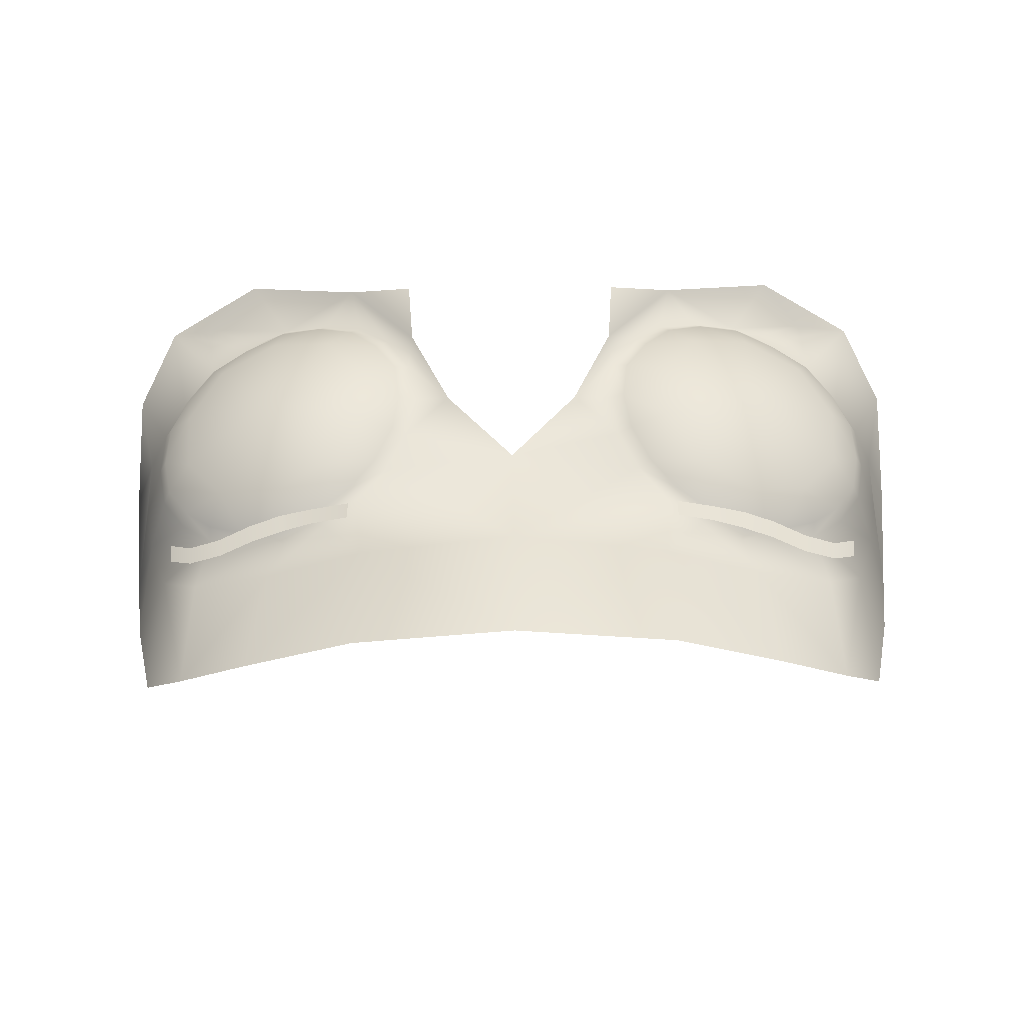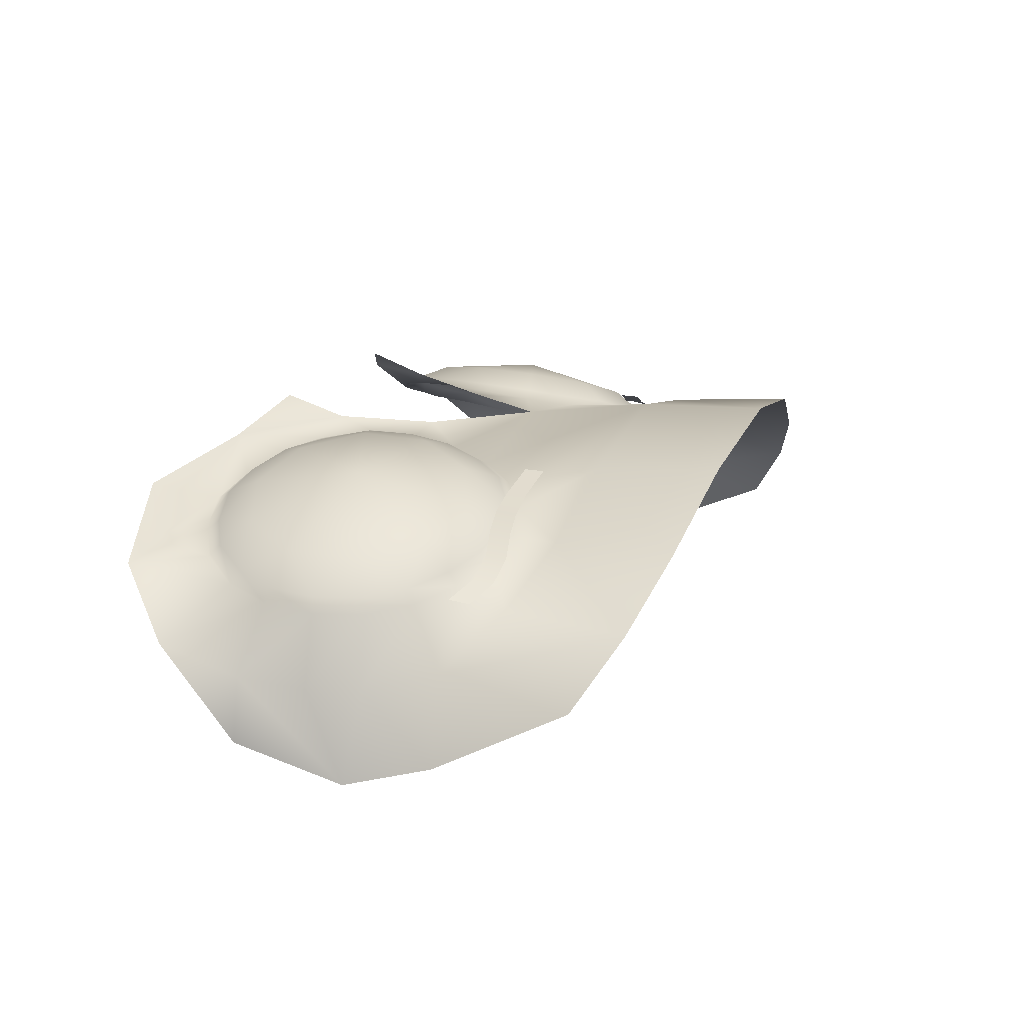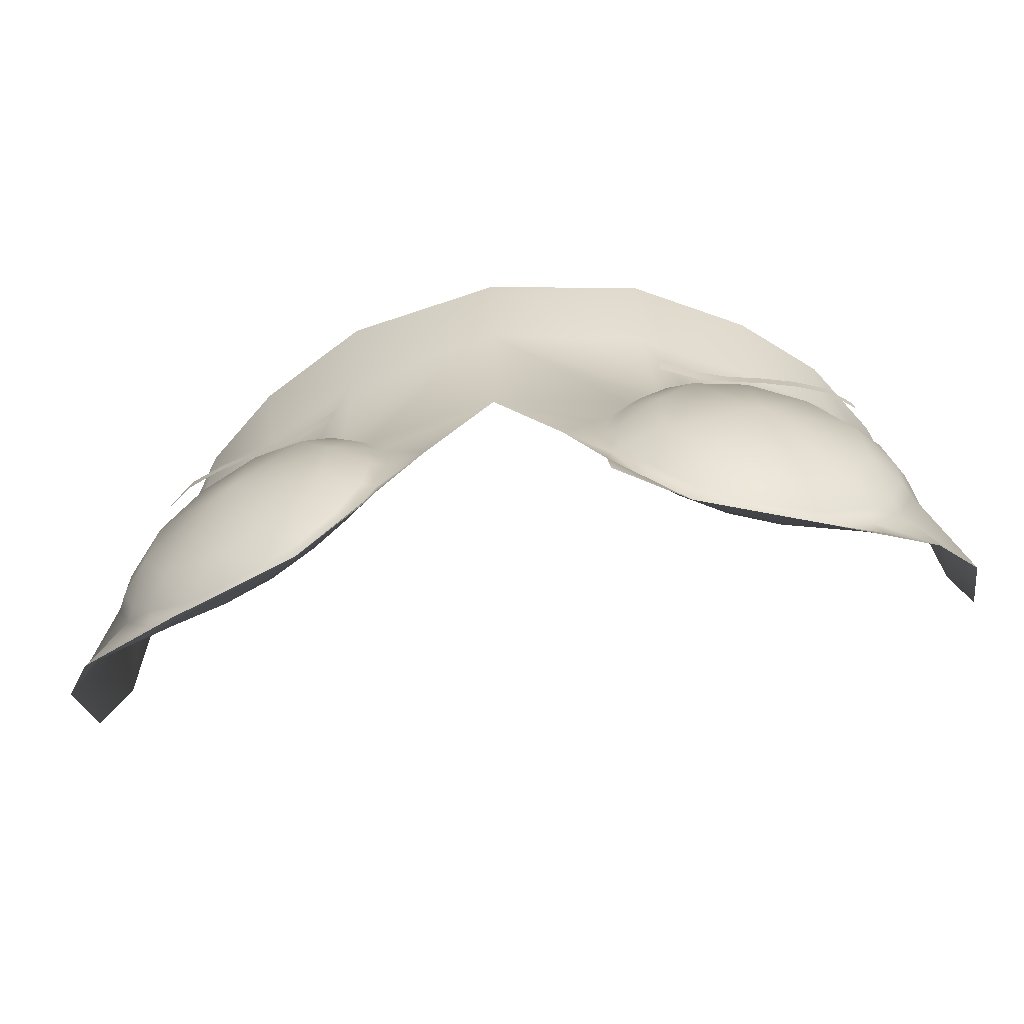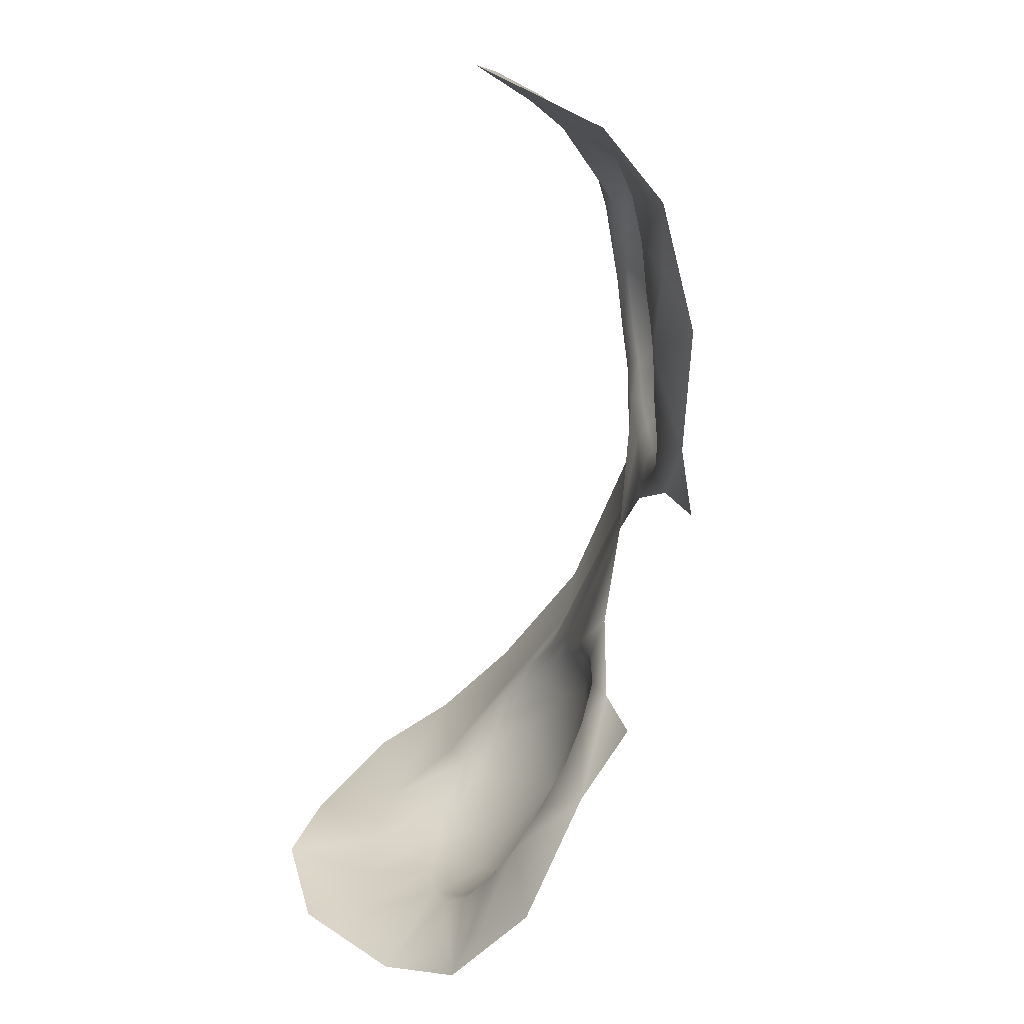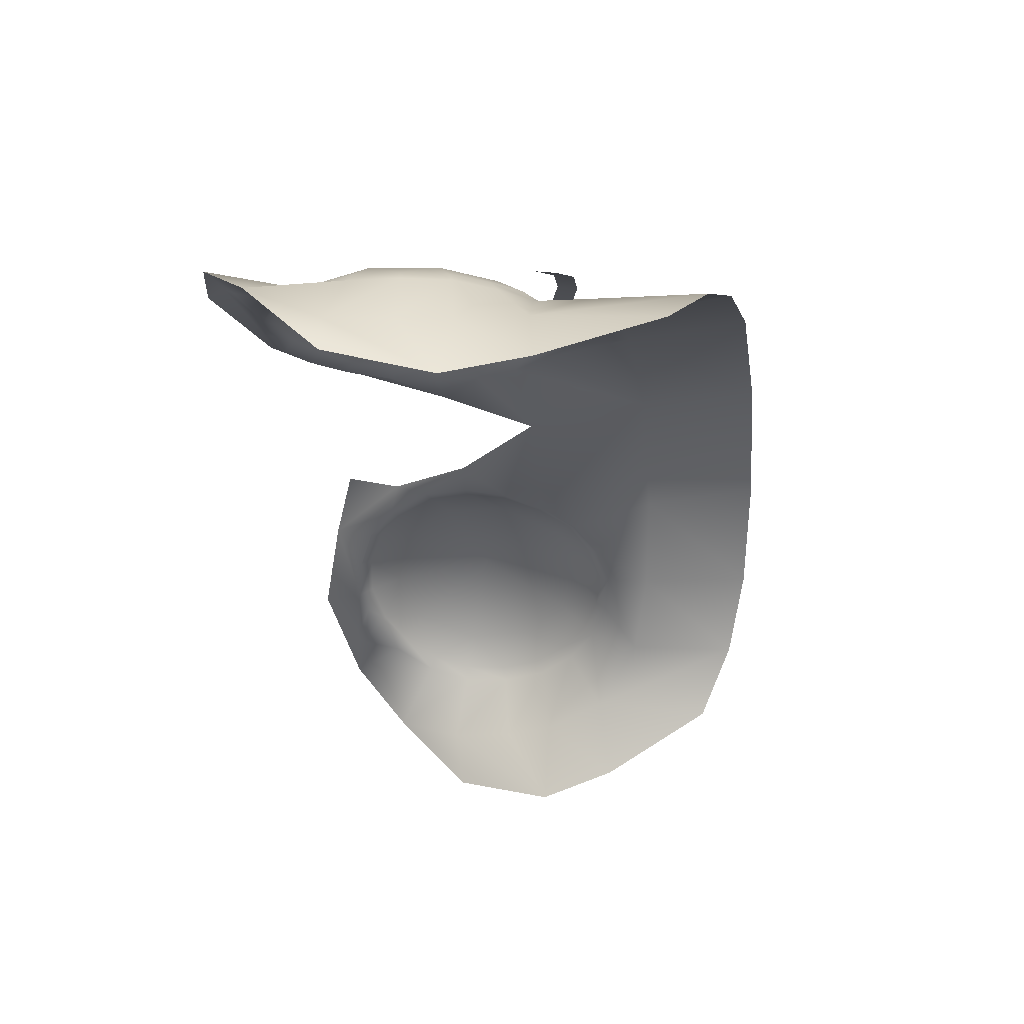
<metadata>
{"format":"obj","ext":"obj","renderer":"f3d","projection":"perspective","resolution":1024,"background":"white","views":[{"elev":48.6,"azim":179.4,"up":"+Z"},{"elev":16.7,"azim":109.5,"up":"+Z"},{"elev":-61.9,"azim":9.3,"up":"+Y"},{"elev":-69.2,"azim":-103.7,"up":"+Y"},{"elev":-33.8,"azim":97.1,"up":"+Z"}]}
</metadata>
<code>
g contactsSith_geo
v 0.09887 0.7769 0.2382
v 0.08055 0.7796 0.2456
v 0.1128 0.7773 0.2333
v 0.1276 0.7799 0.2289
v 0.1598 0.7836 0.2164
v 0.1711 0.7767 0.2098
v 0.08055 0.7707 0.2458
v 0.09887 0.7678 0.2384
v 0.1143 0.7684 0.2345
v 0.1291 0.7709 0.2301
v 0.1606 0.7747 0.2176
v 0.1719 0.7674 0.211
v 0.1442 0.7838 0.2225
v 0.1455 0.7748 0.2237
v -0.09887 0.7769 0.2382
v -0.08055 0.7796 0.2456
v -0.1128 0.7773 0.2333
v -0.1276 0.7799 0.2289
v -0.1598 0.7836 0.2164
v -0.1711 0.7767 0.2098
v -0.08055 0.7707 0.2458
v -0.09887 0.7678 0.2384
v -0.1143 0.7684 0.2345
v -0.1291 0.7709 0.2301
v -0.1606 0.7747 0.2176
v -0.1719 0.7674 0.211
v -0.1442 0.7838 0.2225
v -0.1455 0.7748 0.2237
v -0.1236 0.7042 0.2491
v -0.1475 0.7474 0.2282
v -0.1661 0.7228 0.223
v -0.1204 0.7563 0.2375
v -0.09424 0.7457 0.2475
v -0.07785 0.7195 0.2544
v -0.07814 0.6878 0.2556
v -0.09614 0.6626 0.2504
v -0.1251 0.6537 0.2409
v -0.1532 0.6643 0.2308
v -0.1688 0.6907 0.2239
v -0.09745 0.767 0.2348
v -0.1165 0.7721 0.2277
v -0.06912 0.7422 0.2453
v -0.08193 0.758 0.2412
v -0.05731 0.7029 0.2514
v -0.0605 0.7235 0.2493
v -0.07127 0.6626 0.2488
v -0.06009 0.6819 0.252
v -0.1024 0.6404 0.24
v -0.08454 0.6491 0.2459
v -0.1428 0.6422 0.2256
v -0.1226 0.6373 0.2336
v -0.1729 0.6679 0.2135
v -0.1598 0.6514 0.2198
v -0.1815 0.7079 0.2084
v -0.1808 0.6862 0.2102
v -0.1661 0.7464 0.2117
v -0.1772 0.7291 0.209
v -0.135 0.7684 0.2216
v -0.1522 0.7598 0.2165
v -0.1803 0.7313 0.2027
v -0.1332 0.7735 0.2166
v -0.09378 0.7719 0.2307
v -0.05027 0.7029 0.2493
v -0.06513 0.6587 0.2475
v -0.09933 0.635 0.236
v -0.1617 0.6465 0.2146
v -0.1844 0.6851 0.2039
v -0.05398 0.7249 0.2462
v -0.1523 0.7642 0.2105
v -0.07982 0.6442 0.2432
v -0.1212 0.6306 0.2293
v -0.1432 0.6364 0.2209
v -0.176 0.6645 0.2077
v -0.1851 0.7085 0.202
v -0.1682 0.7497 0.2055
v -0.1136 0.7772 0.2233
v -0.07693 0.7616 0.2372
v -0.06319 0.7449 0.2419
v -0.05312 0.6801 0.2504
v 0.1236 0.7042 0.2491
v 0.1475 0.7474 0.2282
v 0.1661 0.7228 0.223
v 0.1204 0.7563 0.2375
v 0.09424 0.7457 0.2475
v 0.07785 0.7195 0.2544
v 0.07814 0.6878 0.2556
v 0.09614 0.6626 0.2504
v 0.1251 0.6537 0.2409
v 0.1532 0.6643 0.2308
v 0.1688 0.6907 0.2239
v 0.09745 0.767 0.2348
v 0.1165 0.7721 0.2277
v 0.06912 0.7422 0.2453
v 0.08193 0.758 0.2412
v 0.05731 0.7029 0.2514
v 0.0605 0.7235 0.2493
v 0.07127 0.6626 0.2488
v 0.06009 0.6819 0.252
v 0.1024 0.6404 0.24
v 0.08454 0.6491 0.2459
v 0.1428 0.6422 0.2256
v 0.1226 0.6373 0.2336
v 0.1729 0.6679 0.2135
v 0.1598 0.6514 0.2198
v 0.1815 0.7079 0.2084
v 0.1808 0.6862 0.2102
v 0.1661 0.7464 0.2117
v 0.1772 0.7291 0.209
v 0.135 0.7684 0.2216
v 0.1522 0.7598 0.2165
v 0.1803 0.7313 0.2027
v 0.1332 0.7735 0.2166
v 0.09378 0.7719 0.2307
v 0.05027 0.7029 0.2493
v 0.06513 0.6587 0.2475
v 0.09933 0.635 0.236
v 0.1617 0.6465 0.2146
v 0.1844 0.6851 0.2039
v 0.05398 0.7249 0.2462
v 0.1523 0.7642 0.2105
v 0.07982 0.6442 0.2432
v 0.1212 0.6306 0.2293
v 0.1432 0.6364 0.2209
v 0.176 0.6645 0.2077
v 0.1851 0.7085 0.202
v 0.1682 0.7497 0.2055
v 0.1136 0.7772 0.2233
v 0.07693 0.7616 0.2372
v 0.06319 0.7449 0.2419
v 0.05312 0.6801 0.2504
v 5.385e-17 0.8062 0.2617
v 6.615e-17 0.8643 0.2643
v 4.242e-17 0.746 0.2529
v -0.0322 0.7046 0.2517
v -0.05136 0.6639 0.2559
v -0.05335 0.6363 0.265
v -0.1585 0.7886 0.2039
v -0.1959 0.7093 0.1708
v -0.1972 0.6773 0.1727
v -0.1198 0.7987 0.2243
v -0.07377 0.804 0.2474
v -0.07424 0.8614 0.2524
v -0.1264 0.8543 0.2259
v -0.1605 0.8433 0.1996
v -0.1827 0.8253 0.1701
v -0.1852 0.6185 0.2153
v -0.2044 0.6434 0.1868
v -0.1399 0.6067 0.2393
v -0.08498 0.6236 0.2512
v -0.2079 0.68 0.1465
v -0.1909 0.734 0.1716
v -0.18 0.7655 0.1791
v -0.204 0.7297 0.1321
v -0.1975 0.7689 0.1427
v 0.0322 0.7046 0.2517
v 0.05136 0.6639 0.2559
v 0.05335 0.6363 0.265
v 0.1585 0.7886 0.2039
v 0.1959 0.7093 0.1708
v 0.1972 0.6773 0.1727
v 0.1198 0.7987 0.2243
v 0.07377 0.804 0.2474
v 0.07424 0.8614 0.2524
v 0.1264 0.8543 0.2259
v 0.1605 0.8433 0.1996
v 0.1827 0.8253 0.1701
v 0.1852 0.6185 0.2153
v 0.2044 0.6434 0.1868
v 0.1399 0.6067 0.2393
v 0.08498 0.6236 0.2512
v 0.2079 0.68 0.1465
v 0.1909 0.734 0.1716
v 0.18 0.7655 0.1791
v 0.204 0.7297 0.1321
v 0.1975 0.7689 0.1427
v 0.1634 0.622 0.2229
v 0.1644 0.627 0.2195
v 0.1371 0.6343 0.2238
v -0.1584 0.622 0.2229
v -0.1325 0.6334 0.2252
v -0.1598 0.627 0.2195
v -0.08454 0.6491 0.2459
v -0.07127 0.6626 0.2488
v -0.1024 0.6404 0.24
v -0.1226 0.6373 0.2336
v -0.1428 0.6422 0.2256
v -0.1598 0.6514 0.2198
v -0.1729 0.6679 0.2135
v -0.1808 0.6862 0.2102
v -0.1815 0.7079 0.2084
v -0.1772 0.7291 0.209
v -0.1661 0.7464 0.2117
v -0.1522 0.7598 0.2165
v -0.135 0.7684 0.2216
v -0.1165 0.7721 0.2277
v -0.09745 0.767 0.2348
v -0.08193 0.758 0.2412
v -0.06912 0.7422 0.2453
v -0.0605 0.7235 0.2493
v -0.05731 0.7029 0.2514
v -0.06009 0.6819 0.252
v 0.08454 0.6491 0.2459
v 0.07127 0.6626 0.2488
v 0.1024 0.6404 0.24
v 0.1226 0.6373 0.2336
v 0.1428 0.6422 0.2256
v 0.1598 0.6514 0.2198
v 0.1729 0.6679 0.2135
v 0.1808 0.6862 0.2102
v 0.1815 0.7079 0.2084
v 0.1772 0.7291 0.209
v 0.1661 0.7464 0.2117
v 0.1522 0.7598 0.2165
v 0.135 0.7684 0.2216
v 0.1165 0.7721 0.2277
v 0.09745 0.767 0.2348
v 0.08193 0.758 0.2412
v 0.06912 0.7422 0.2453
v 0.0605 0.7235 0.2493
v 0.05731 0.7029 0.2514
v 0.06009 0.6819 0.252
v -0.05312 0.6801 0.2504
v -0.05027 0.7029 0.2493
v -0.05398 0.7249 0.2462
v -0.06319 0.7449 0.2419
v -0.1212 0.6306 0.2293
v -0.09933 0.635 0.236
v -0.09378 0.7719 0.2307
v -0.1136 0.7772 0.2233
v -0.07693 0.7616 0.2372
v -0.1332 0.7735 0.2166
v -0.1523 0.7642 0.2105
v -0.176 0.6645 0.2077
v -0.1617 0.6465 0.2146
v -0.07982 0.6442 0.2432
v -0.1844 0.6851 0.2039
v -0.06513 0.6587 0.2475
v -0.1682 0.7497 0.2055
v -0.1803 0.7313 0.2027
v -0.1851 0.7085 0.202
v 0.05312 0.6801 0.2504
v 0.05027 0.7029 0.2493
v 0.06319 0.7449 0.2419
v 0.05398 0.7249 0.2462
v 0.09933 0.635 0.236
v 0.1212 0.6306 0.2293
v 0.09378 0.7719 0.2307
v 0.1136 0.7772 0.2233
v 0.07693 0.7616 0.2372
v 0.1523 0.7642 0.2105
v 0.1332 0.7735 0.2166
v 0.176 0.6645 0.2077
v 0.1617 0.6465 0.2146
v 0.1644 0.627 0.2195
v 0.1634 0.622 0.2229
v 0.07982 0.6442 0.2432
v 0.1844 0.6851 0.2039
v 0.06513 0.6587 0.2475
v 0.1682 0.7497 0.2055
v 0.1803 0.7313 0.2027
v 0.1851 0.7085 0.202
v 0.1371 0.6343 0.2238
v 0.1432 0.6364 0.2209
v -0.1584 0.622 0.2229
v -0.1598 0.627 0.2195
v -0.1432 0.6364 0.2209
v -0.1325 0.6334 0.2252
g contactsSith_geo_0
f 5 12 6
f 11 12 5
f 13 11 5
f 14 11 13
f 4 14 13
f 10 14 4
f 3 10 4
f 9 10 3
f 1 9 3
f 8 9 1
f 7 8 1
f 2 7 1
f 15 22 21
f 23 22 15
f 17 23 15
f 24 23 17
f 18 24 17
f 28 24 18
f 27 28 18
f 25 28 27
f 19 25 27
f 26 25 19
f 20 26 19
f 15 21 16
f 122 205 204
f 178 205 122
f 176 178 122
f 177 178 176
f 71 184 185
f 180 71 185
f 264 71 180
f 181 264 180
f 186 72 180
f 66 72 186
f 187 66 186
f 73 66 187
f 188 73 187
f 67 73 188
f 189 67 188
f 74 67 189
f 190 74 189
f 60 74 190
f 191 60 190
f 75 60 191
f 192 75 191
f 69 75 192
f 193 69 192
f 61 69 193
f 194 61 193
f 76 61 194
f 195 76 194
f 62 76 195
f 196 62 195
f 77 62 196
f 197 77 196
f 78 77 197
f 198 78 197
f 68 78 198
f 199 68 198
f 63 68 199
f 200 63 199
f 79 63 200
f 201 79 200
f 64 79 201
f 183 64 201
f 182 64 183
f 65 184 71
f 182 184 65
f 70 182 65
f 64 182 70
f 202 121 116
f 115 121 202
f 203 115 202
f 221 115 203
f 116 204 202
f 122 204 116
f 123 205 178
f 206 205 123
f 117 206 123
f 207 206 117
f 124 207 117
f 208 207 124
f 118 208 124
f 209 208 118
f 125 209 118
f 210 209 125
f 111 210 125
f 211 210 111
f 126 211 111
f 212 211 126
f 120 212 126
f 213 212 120
f 112 213 120
f 214 213 112
f 127 214 112
f 215 214 127
f 113 215 127
f 216 215 113
f 128 216 113
f 217 216 128
f 129 217 128
f 218 217 129
f 119 218 129
f 219 218 119
f 114 219 119
f 220 219 114
f 130 220 114
f 221 220 130
f 115 221 130
f 186 180 185
g contactsSith_geo_1
f 32 40 41
f 33 40 32
f 29 33 32
f 34 33 29
f 35 34 29
f 44 34 35
f 47 44 35
f 33 43 40
f 42 43 33
f 34 42 33
f 45 42 34
f 44 45 34
f 35 46 47
f 36 46 35
f 29 36 35
f 37 36 29
f 38 37 29
f 50 37 38
f 53 50 38
f 36 49 46
f 48 49 36
f 37 48 36
f 51 48 37
f 50 51 37
f 38 52 53
f 39 52 38
f 29 39 38
f 31 39 29
f 30 31 29
f 56 31 30
f 59 56 30
f 39 55 52
f 54 55 39
f 31 54 39
f 57 54 31
f 56 57 31
f 58 32 41
f 30 32 58
f 59 30 58
f 30 29 32
g contactsSith_geo_2
f 86 95 98
f 85 95 86
f 80 85 86
f 84 85 80
f 83 84 80
f 91 84 83
f 92 91 83
f 85 96 95
f 93 96 85
f 84 93 85
f 94 93 84
f 91 94 84
f 89 101 104
f 88 101 89
f 80 88 89
f 87 88 80
f 86 87 80
f 97 87 86
f 98 97 86
f 88 102 101
f 99 102 88
f 87 99 88
f 100 99 87
f 97 100 87
f 81 107 110
f 82 107 81
f 80 82 81
f 90 82 80
f 89 90 80
f 103 90 89
f 104 103 89
f 82 108 107
f 105 108 82
f 90 105 82
f 106 105 90
f 103 106 90
f 81 83 80
f 109 83 81
f 110 109 81
f 92 83 109
g contactsSith_geo_3
f 135 149 136
f 237 149 135
f 222 237 135
f 170 156 157
f 258 156 170
f 256 258 170
f 254 263 262
f 253 263 254
f 167 253 254
f 252 253 167
f 168 252 167
f 257 252 168
f 160 257 168
f 261 257 160
f 159 261 160
f 260 261 159
f 172 260 159
f 259 260 172
f 173 259 172
f 250 259 173
f 158 250 173
f 251 250 158
f 248 251 158
f 137 231 229
f 232 231 137
f 152 232 137
f 238 232 152
f 151 238 152
f 239 238 151
f 138 239 151
f 240 239 138
f 139 240 138
f 236 240 139
f 147 236 139
f 233 236 147
f 146 233 147
f 234 233 146
f 265 234 146
f 266 234 265
f 267 266 265
f 134 223 222
f 224 223 134
f 133 224 134
f 225 224 133
f 131 225 133
f 230 225 131
f 141 230 131
f 228 230 141
f 140 228 141
f 229 228 140
f 137 229 140
f 135 134 222
f 149 235 227
f 226 149 227
f 148 149 226
f 179 148 226
f 146 148 179
f 265 146 179
f 141 132 142
f 143 141 142
f 140 141 143
f 144 140 143
f 137 140 144
f 152 137 144
f 153 138 151
f 139 138 153
f 150 139 153
f 147 139 150
f 235 149 237
f 154 153 151
f 152 154 151
f 145 154 152
f 144 145 152
f 241 156 258
f 155 156 241
f 242 155 241
f 244 155 242
f 161 248 158
f 247 248 161
f 162 247 161
f 249 247 162
f 131 249 162
f 243 249 131
f 133 243 131
f 244 243 133
f 155 244 133
f 170 245 256
f 246 245 170
f 169 246 170
f 255 246 169
f 167 255 169
f 254 255 167
f 162 163 132
f 164 163 162
f 161 164 162
f 165 164 161
f 158 165 161
f 173 165 158
f 174 172 159
f 160 174 159
f 171 174 160
f 168 171 160
f 175 172 174
f 173 172 175
f 166 173 175
f 165 173 166
f 132 131 162
f 141 131 132

</code>
